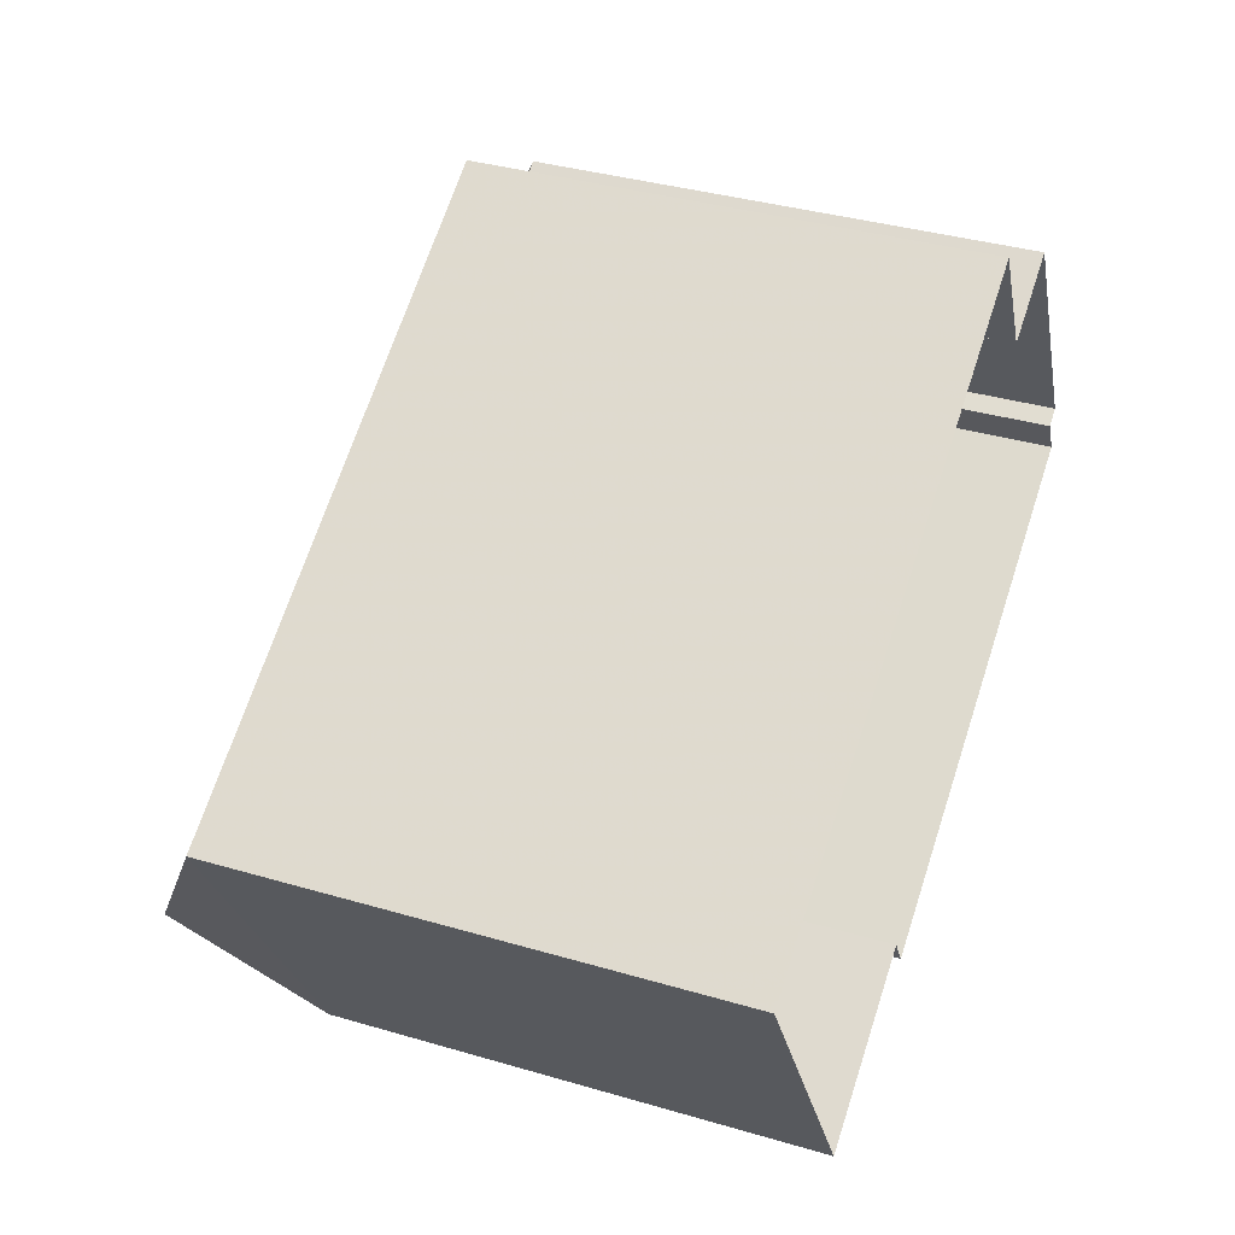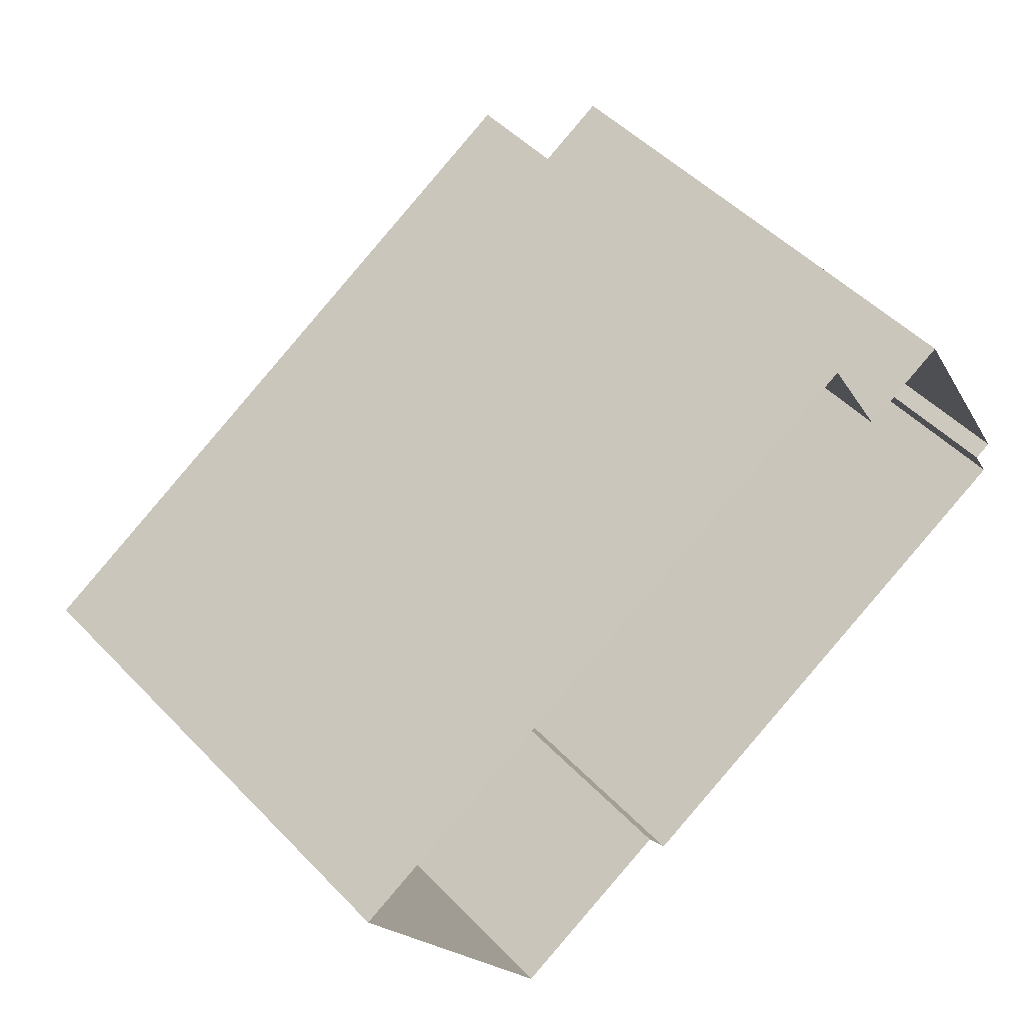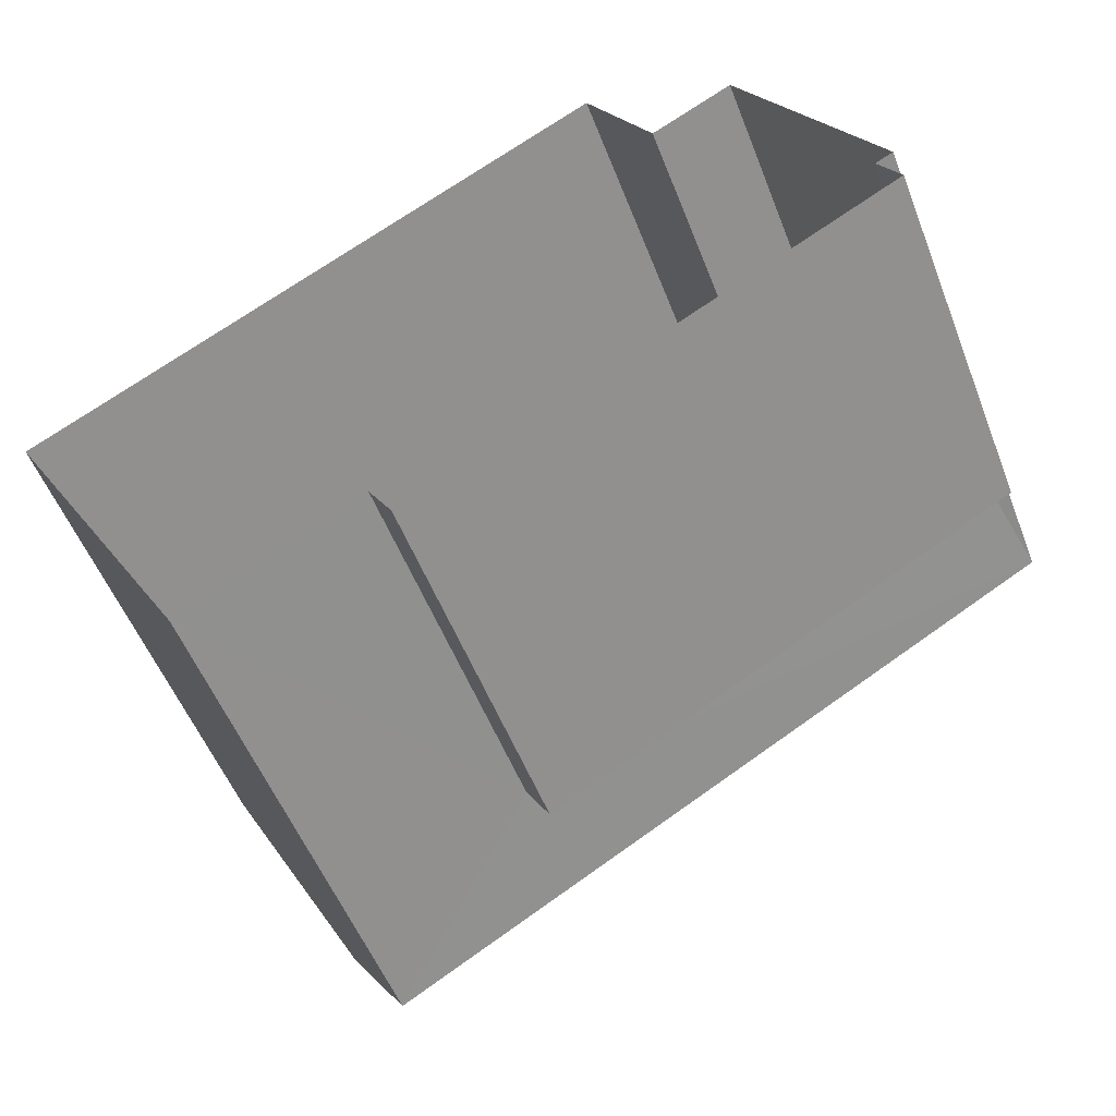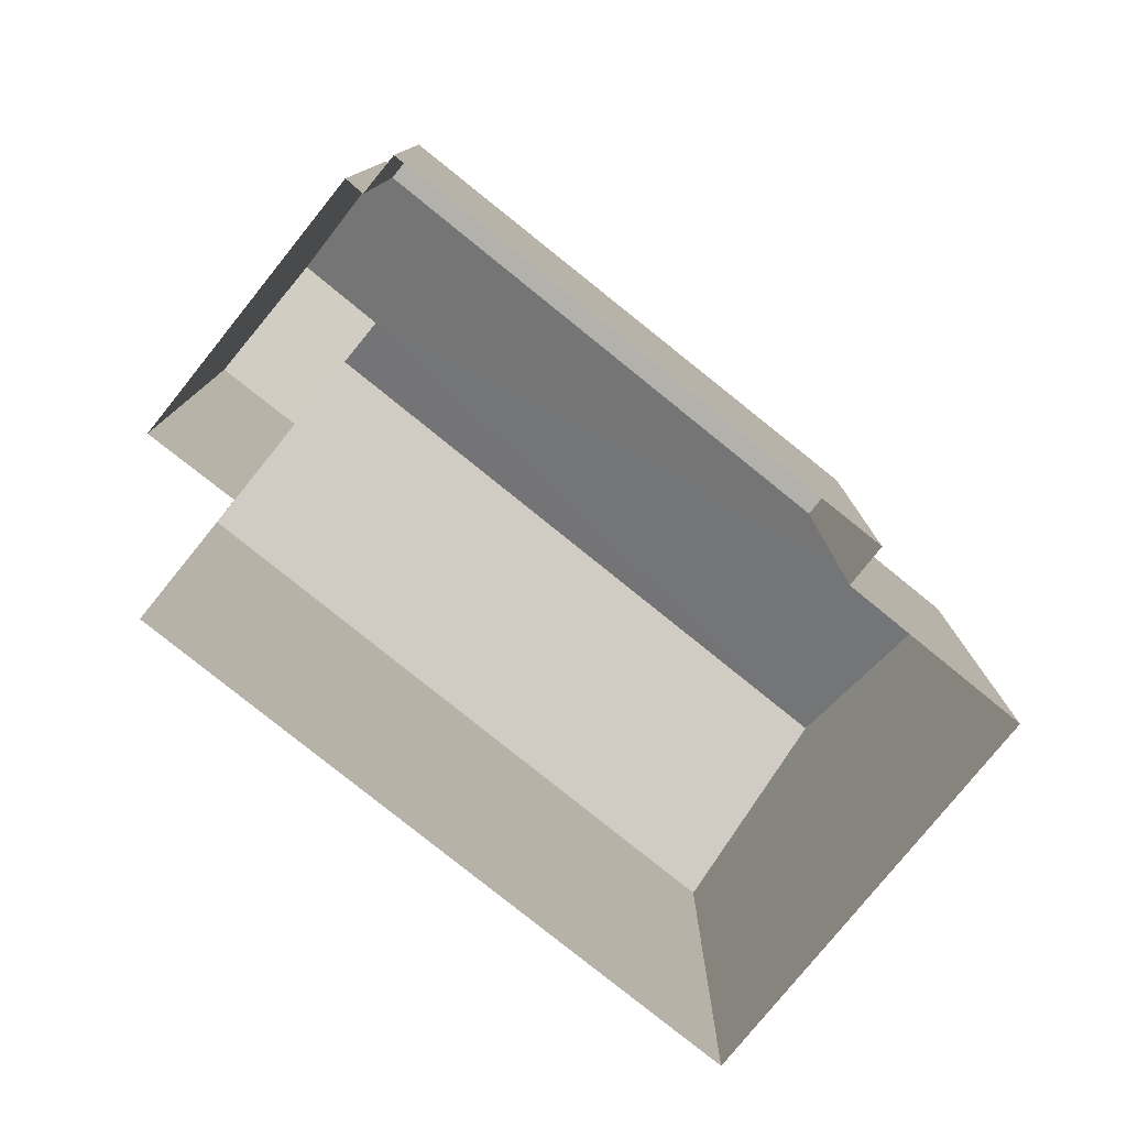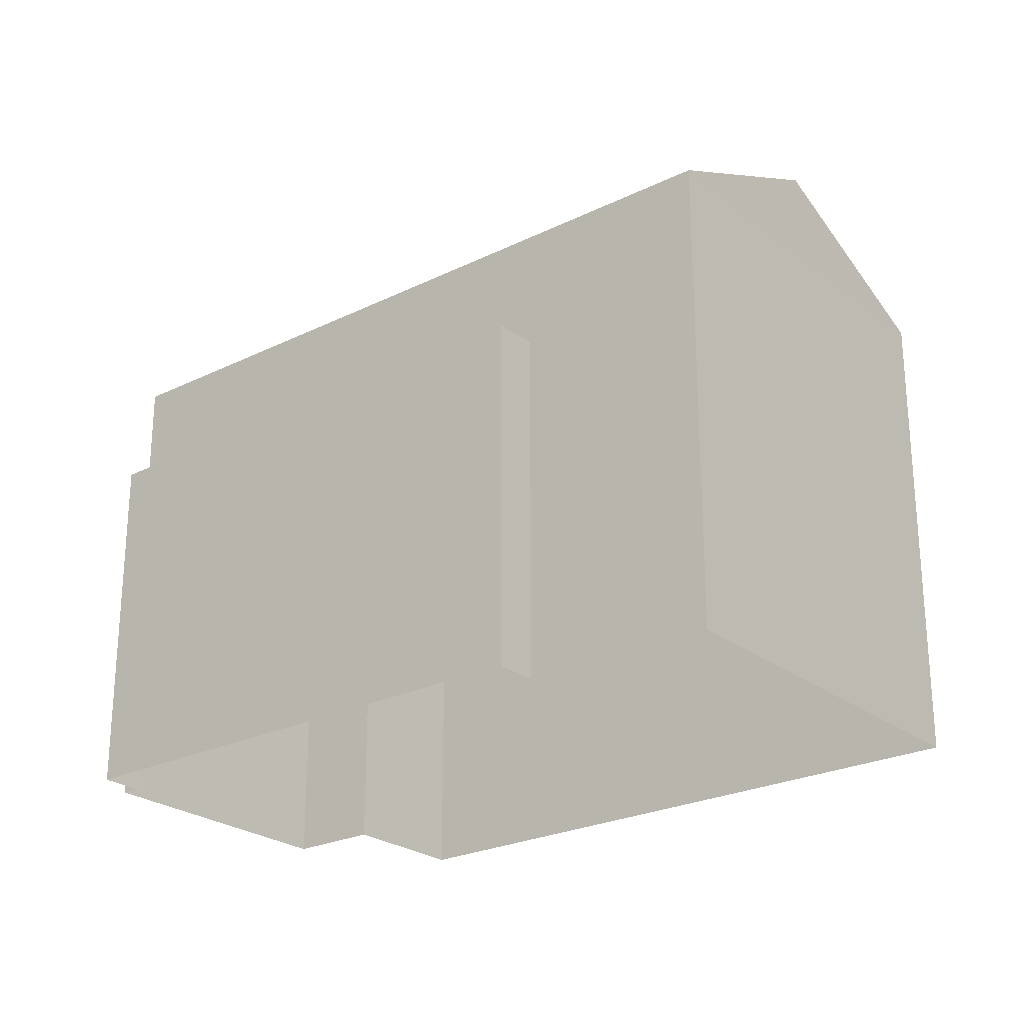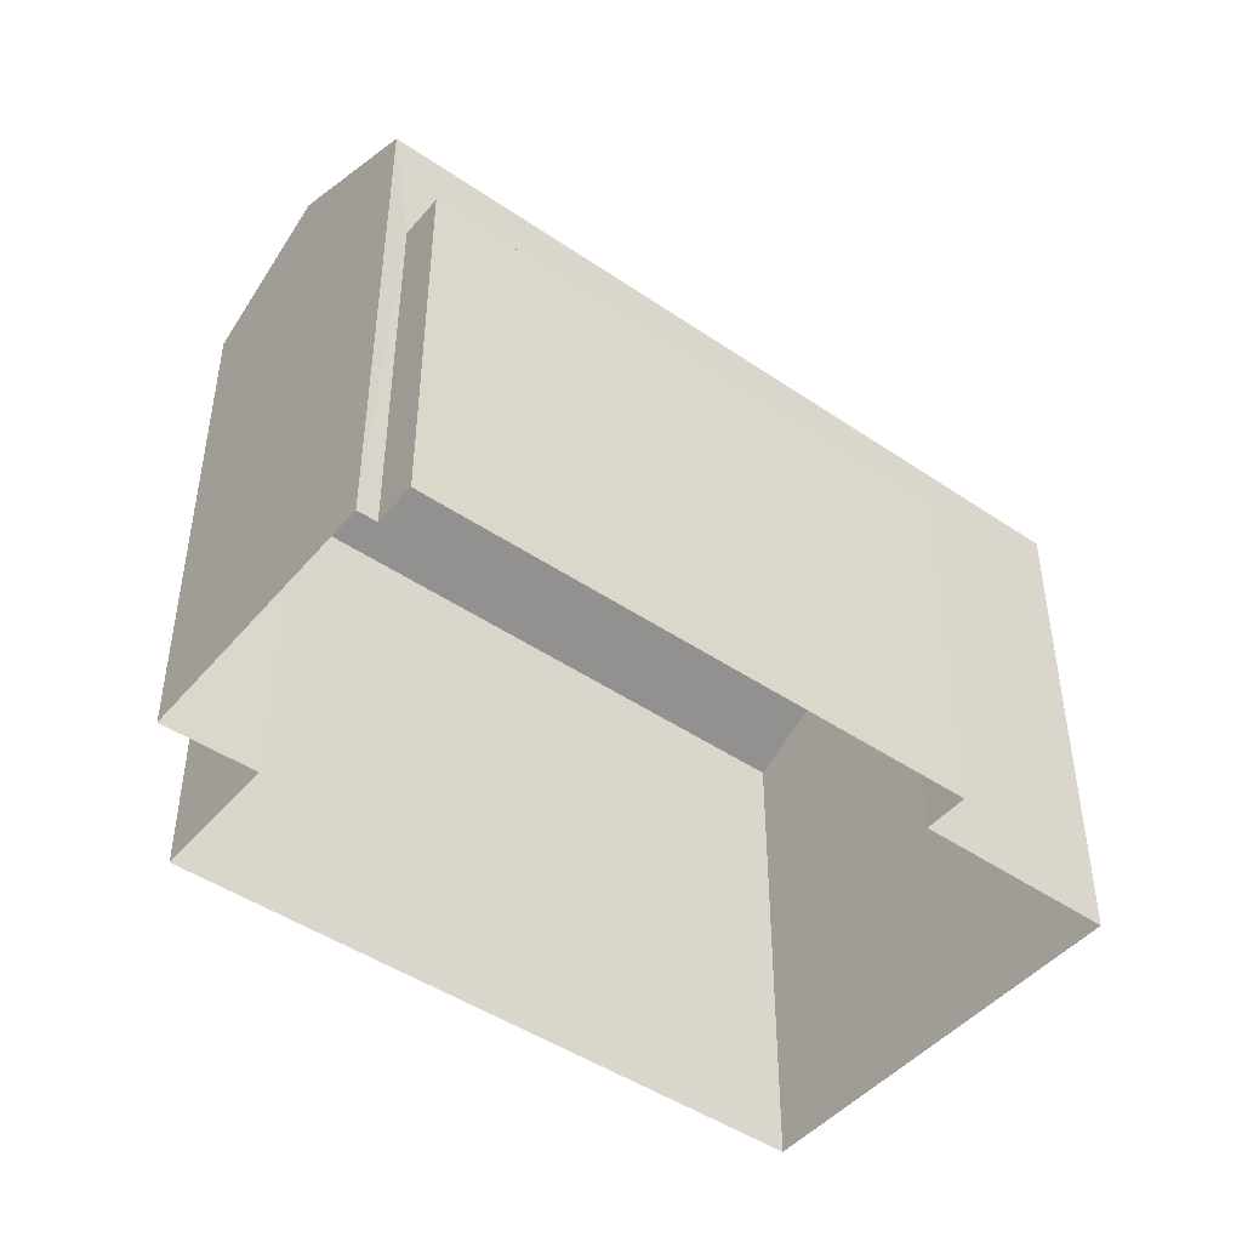
<metadata>
{"format":"obj","ext":"obj","renderer":"f3d","projection":"perspective","resolution":1024,"background":"white","views":[{"elev":36.6,"azim":110.9,"up":"+Y"},{"elev":50.2,"azim":138.2,"up":"+Y"},{"elev":-53.9,"azim":-158.9,"up":"+Y"},{"elev":-78.9,"azim":-68.4,"up":"+Z"},{"elev":-24.8,"azim":9.3,"up":"+Z"},{"elev":-46.4,"azim":-67.4,"up":"+Z"}]}
</metadata>
<code>
v -2.24e+05 -1.271e+05 17.4
v -2.24e+05 -1.271e+05 17.4
v -2.24e+05 -1.271e+05 17.4
v -2.24e+05 -1.271e+05 17.4
v -2.24e+05 -1.271e+05 17.4
v -2.24e+05 -1.271e+05 17.4
v -2.24e+05 -1.271e+05 17.4
v -2.24e+05 -1.271e+05 17.4
v -2.24e+05 -1.271e+05 17.4
v -2.24e+05 -1.271e+05 17.4
v -2.24e+05 -1.271e+05 24.94
v -2.24e+05 -1.271e+05 24.02
v -2.24e+05 -1.271e+05 24.94
v -2.24e+05 -1.271e+05 24.02
v -2.24e+05 -1.271e+05 22.33
v -2.24e+05 -1.271e+05 22.33
v -2.24e+05 -1.271e+05 22.33
v -2.24e+05 -1.271e+05 22.33
v -2.24e+05 -1.271e+05 25.31
v -2.24e+05 -1.271e+05 24.02
v -2.24e+05 -1.271e+05 24.02
v -2.24e+05 -1.271e+05 25.31
v -2.24e+05 -1.271e+05 24.02
v -2.24e+05 -1.271e+05 24.02
f 1 2 3
f 4 3 5
f 6 2 7
f 6 7 8
f 9 5 6
f 10 9 6
f 3 2 5
f 5 2 6
f 11 12 13
f 11 14 12
f 15 16 17
f 18 15 17
f 19 11 20
f 20 11 21
f 19 22 11
f 21 11 13
f 19 23 24
f 22 19 24
f 18 17 7
f 2 18 7
f 16 8 7
f 17 16 7
f 15 8 16
f 15 6 8
f 4 5 24
f 24 14 22
f 22 14 11
f 5 14 24
f 2 1 18
f 1 20 18
f 6 15 10
f 18 20 21
f 15 18 21
f 10 15 21
f 9 10 12
f 12 21 13
f 12 10 21
f 1 3 20
f 20 23 19
f 20 3 23
f 5 9 12
f 14 5 12
f 24 3 4
f 24 23 3

</code>
